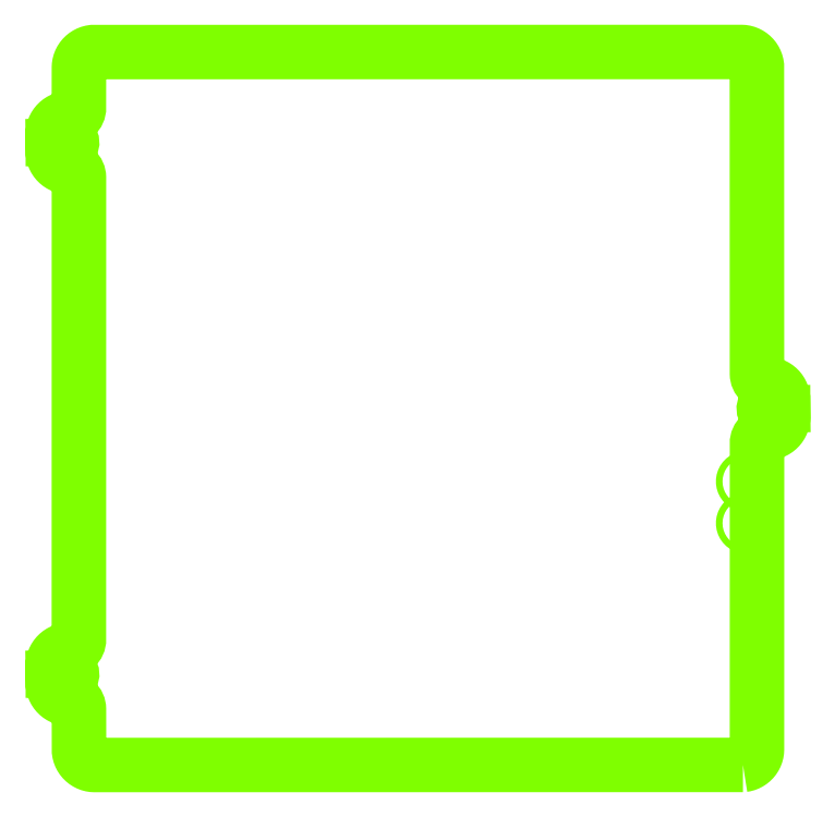
<metadata>
{"format":"dxf","ext":"dxf","renderer":"ezdxf+matplotlib","layout":"modelspace","background":"white","min_lineweight":24,"dpi":150}
</metadata>
<code>
0
SECTION
2
ENTITIES
0
POLYLINE
8
0
66
     1
10
0
20
0
30
0
70
     1
0
VERTEX
8
0
10
155.8
20
-171
42
0
0
VERTEX
8
0
10
156.6
20
-170.8
42
0
0
VERTEX
8
0
10
157.3
20
-170.6
42
0
0
VERTEX
8
0
10
158.1
20
-170.4
42
0
0
VERTEX
8
0
10
158.8
20
-170
42
0
0
VERTEX
8
0
10
159.4
20
-169.6
42
0
0
VERTEX
8
0
10
160
20
-169.1
42
0
0
VERTEX
8
0
10
160.6
20
-168.5
42
0
0
VERTEX
8
0
10
161.1
20
-167.9
42
0
0
VERTEX
8
0
10
161.5
20
-167.2
42
0
0
VERTEX
8
0
10
161.9
20
-166.6
42
0
0
VERTEX
8
0
10
162.1
20
-165.8
42
0
0
VERTEX
8
0
10
162.3
20
-165.1
42
0
0
VERTEX
8
0
10
162.5
20
-164.3
42
0
0
VERTEX
8
0
10
162.5
20
-163.5
42
0
0
VERTEX
8
0
10
162.5
20
-16.7
42
0
0
VERTEX
8
0
10
162.5
20
-16.18
42
0
0
VERTEX
8
0
10
162.6
20
-15.66
42
0
0
VERTEX
8
0
10
162.7
20
-15.15
42
0
0
VERTEX
8
0
10
162.9
20
-14.67
42
0
0
VERTEX
8
0
10
163.2
20
-14.2
42
0
0
VERTEX
8
0
10
163.5
20
-13.76
42
0
0
VERTEX
8
0
10
163.8
20
-13.35
42
0
0
VERTEX
8
0
10
164.2
20
-12.98
42
0
0
VERTEX
8
0
10
164.6
20
-12.65
42
0
0
VERTEX
8
0
10
165
20
-12.37
42
0
0
VERTEX
8
0
10
165.5
20
-12.13
42
0
0
VERTEX
8
0
10
166
20
-11.94
42
0
0
VERTEX
8
0
10
166.5
20
-11.81
42
0
0
VERTEX
8
0
10
167
20
-11.73
42
0
0
VERTEX
8
0
10
168.3
20
-11.66
42
0
0
VERTEX
8
0
10
169.1
20
-11.54
42
0
0
VERTEX
8
0
10
169.8
20
-11.33
42
0
0
VERTEX
8
0
10
170.6
20
-11.05
42
0
0
VERTEX
8
0
10
171.2
20
-10.7
42
0
0
VERTEX
8
0
10
171.9
20
-10.27
42
0
0
VERTEX
8
0
10
172.5
20
-9.774
42
0
0
VERTEX
8
0
10
173.1
20
-9.218
42
0
0
VERTEX
8
0
10
173.6
20
-8.608
42
0
0
VERTEX
8
0
10
174
20
-7.95
42
0
0
VERTEX
8
0
10
174.4
20
-7.251
42
0
0
VERTEX
8
0
10
174.6
20
-6.518
42
0
0
VERTEX
8
0
10
174.8
20
-5.759
42
0
0
VERTEX
8
0
10
175
20
-4.984
42
0
0
VERTEX
8
0
10
175
20
-4.2
42
0
0
VERTEX
8
0
10
175
20
-1.699
42
0
0
VERTEX
8
0
10
167.4
20
-1.699
42
0
0
VERTEX
8
0
10
167.2
20
-1.672
42
0
0
VERTEX
8
0
10
167
20
-1.609
42
0
0
VERTEX
8
0
10
166.7
20
-1.512
42
0
0
VERTEX
8
0
10
166.5
20
-1.383
42
0
0
VERTEX
8
0
10
166.3
20
-1.224
42
0
0
VERTEX
8
0
10
166.2
20
-1.039
42
0
0
VERTEX
8
0
10
166
20
-0.832
42
0
0
VERTEX
8
0
10
165.9
20
-0.6073
42
0
0
VERTEX
8
0
10
165.8
20
-0.3696
42
0
0
VERTEX
8
0
10
165.8
20
-0.1241
42
0
0
VERTEX
8
0
10
165.8
20
0.1241
42
0
0
VERTEX
8
0
10
165.8
20
0.3696
42
0
0
VERTEX
8
0
10
165.9
20
0.6073
42
0
0
VERTEX
8
0
10
166
20
0.832
42
0
0
VERTEX
8
0
10
166.2
20
1.039
42
0
0
VERTEX
8
0
10
166.3
20
1.224
42
0
0
VERTEX
8
0
10
166.5
20
1.383
42
0
0
VERTEX
8
0
10
166.7
20
1.512
42
0
0
VERTEX
8
0
10
167
20
1.609
42
0
0
VERTEX
8
0
10
167.2
20
1.672
42
0
0
VERTEX
8
0
10
167.4
20
1.699
42
0
0
VERTEX
8
0
10
175
20
1.699
42
0
0
VERTEX
8
0
10
175
20
4.2
42
0
0
VERTEX
8
0
10
175
20
4.984
42
0
0
VERTEX
8
0
10
174.8
20
5.759
42
0
0
VERTEX
8
0
10
174.6
20
6.518
42
0
0
VERTEX
8
0
10
174.4
20
7.251
42
0
0
VERTEX
8
0
10
174
20
7.95
42
0
0
VERTEX
8
0
10
173.6
20
8.608
42
0
0
VERTEX
8
0
10
173.1
20
9.218
42
0
0
VERTEX
8
0
10
172.5
20
9.774
42
0
0
VERTEX
8
0
10
171.9
20
10.27
42
0
0
VERTEX
8
0
10
171.2
20
10.7
42
0
0
VERTEX
8
0
10
170.6
20
11.05
42
0
0
VERTEX
8
0
10
169.8
20
11.33
42
0
0
VERTEX
8
0
10
169.1
20
11.54
42
0
0
VERTEX
8
0
10
168.3
20
11.66
42
0
0
VERTEX
8
0
10
167
20
11.73
42
0
0
VERTEX
8
0
10
166.5
20
11.81
42
0
0
VERTEX
8
0
10
166
20
11.94
42
0
0
VERTEX
8
0
10
165.5
20
12.13
42
0
0
VERTEX
8
0
10
165
20
12.37
42
0
0
VERTEX
8
0
10
164.6
20
12.65
42
0
0
VERTEX
8
0
10
164.2
20
12.98
42
0
0
VERTEX
8
0
10
163.8
20
13.35
42
0
0
VERTEX
8
0
10
163.5
20
13.76
42
0
0
VERTEX
8
0
10
163.2
20
14.2
42
0
0
VERTEX
8
0
10
162.9
20
14.67
42
0
0
VERTEX
8
0
10
162.7
20
15.15
42
0
0
VERTEX
8
0
10
162.6
20
15.66
42
0
0
VERTEX
8
0
10
162.5
20
16.18
42
0
0
VERTEX
8
0
10
162.5
20
16.7
42
0
0
VERTEX
8
0
10
162.5
20
163.5
42
0
0
VERTEX
8
0
10
162.5
20
164.3
42
0
0
VERTEX
8
0
10
162.3
20
165.1
42
0
0
VERTEX
8
0
10
162.1
20
165.8
42
0
0
VERTEX
8
0
10
161.9
20
166.6
42
0
0
VERTEX
8
0
10
161.5
20
167.2
42
0
0
VERTEX
8
0
10
161.1
20
167.9
42
0
0
VERTEX
8
0
10
160.6
20
168.5
42
0
0
VERTEX
8
0
10
160
20
169.1
42
0
0
VERTEX
8
0
10
159.4
20
169.6
42
0
0
VERTEX
8
0
10
158.8
20
170
42
0
0
VERTEX
8
0
10
158.1
20
170.4
42
0
0
VERTEX
8
0
10
157.3
20
170.6
42
0
0
VERTEX
8
0
10
156.6
20
170.8
42
0
0
VERTEX
8
0
10
155.8
20
171
42
0
0
VERTEX
8
0
10
155
20
171
42
0
0
VERTEX
8
0
10
-155
20
171
42
0
0
VERTEX
8
0
10
-155.8
20
171
42
0
0
VERTEX
8
0
10
-156.6
20
170.8
42
0
0
VERTEX
8
0
10
-157.3
20
170.6
42
0
0
VERTEX
8
0
10
-158.1
20
170.4
42
0
0
VERTEX
8
0
10
-158.8
20
170
42
0
0
VERTEX
8
0
10
-159.4
20
169.6
42
0
0
VERTEX
8
0
10
-160
20
169.1
42
0
0
VERTEX
8
0
10
-160.6
20
168.5
42
0
0
VERTEX
8
0
10
-161.1
20
167.9
42
0
0
VERTEX
8
0
10
-161.5
20
167.2
42
0
0
VERTEX
8
0
10
-161.9
20
166.6
42
0
0
VERTEX
8
0
10
-162.1
20
165.8
42
0
0
VERTEX
8
0
10
-162.3
20
165.1
42
0
0
VERTEX
8
0
10
-162.5
20
164.3
42
0
0
VERTEX
8
0
10
-162.5
20
163.5
42
0
0
VERTEX
8
0
10
-162.5
20
144.2
42
0
0
VERTEX
8
0
10
-162.5
20
143.7
42
0
0
VERTEX
8
0
10
-162.6
20
143.2
42
0
0
VERTEX
8
0
10
-162.7
20
142.7
42
0
0
VERTEX
8
0
10
-162.9
20
142.2
42
0
0
VERTEX
8
0
10
-163.2
20
141.7
42
0
0
VERTEX
8
0
10
-163.5
20
141.3
42
0
0
VERTEX
8
0
10
-163.8
20
140.9
42
0
0
VERTEX
8
0
10
-164.2
20
140.5
42
0
0
VERTEX
8
0
10
-164.6
20
140.2
42
0
0
VERTEX
8
0
10
-165
20
139.9
42
0
0
VERTEX
8
0
10
-165.5
20
139.6
42
0
0
VERTEX
8
0
10
-166
20
139.4
42
0
0
VERTEX
8
0
10
-166.5
20
139.3
42
0
0
VERTEX
8
0
10
-167
20
139.2
42
0
0
VERTEX
8
0
10
-168.3
20
139.2
42
0
0
VERTEX
8
0
10
-169.1
20
139
42
0
0
VERTEX
8
0
10
-169.8
20
138.8
42
0
0
VERTEX
8
0
10
-170.6
20
138.6
42
0
0
VERTEX
8
0
10
-171.2
20
138.2
42
0
0
VERTEX
8
0
10
-171.9
20
137.8
42
0
0
VERTEX
8
0
10
-172.5
20
137.3
42
0
0
VERTEX
8
0
10
-173.1
20
136.7
42
0
0
VERTEX
8
0
10
-173.6
20
136.1
42
0
0
VERTEX
8
0
10
-174
20
135.4
42
0
0
VERTEX
8
0
10
-174.4
20
134.8
42
0
0
VERTEX
8
0
10
-174.6
20
134
42
0
0
VERTEX
8
0
10
-174.8
20
133.3
42
0
0
VERTEX
8
0
10
-175
20
132.5
42
0
0
VERTEX
8
0
10
-175
20
131.7
42
0
0
VERTEX
8
0
10
-175
20
129.2
42
0
0
VERTEX
8
0
10
-167.4
20
129.2
42
0
0
VERTEX
8
0
10
-167.2
20
129.2
42
0
0
VERTEX
8
0
10
-167
20
129.1
42
0
0
VERTEX
8
0
10
-166.7
20
129
42
0
0
VERTEX
8
0
10
-166.5
20
128.9
42
0
0
VERTEX
8
0
10
-166.3
20
128.7
42
0
0
VERTEX
8
0
10
-166.2
20
128.5
42
0
0
VERTEX
8
0
10
-166
20
128.3
42
0
0
VERTEX
8
0
10
-165.9
20
128.1
42
0
0
VERTEX
8
0
10
-165.8
20
127.9
42
0
0
VERTEX
8
0
10
-165.8
20
127.6
42
0
0
VERTEX
8
0
10
-165.8
20
127.4
42
0
0
VERTEX
8
0
10
-165.8
20
127.1
42
0
0
VERTEX
8
0
10
-165.9
20
126.9
42
0
0
VERTEX
8
0
10
-166
20
126.7
42
0
0
VERTEX
8
0
10
-166.2
20
126.5
42
0
0
VERTEX
8
0
10
-166.3
20
126.3
42
0
0
VERTEX
8
0
10
-166.5
20
126.1
42
0
0
VERTEX
8
0
10
-166.7
20
126
42
0
0
VERTEX
8
0
10
-167
20
125.9
42
0
0
VERTEX
8
0
10
-167.2
20
125.8
42
0
0
VERTEX
8
0
10
-167.4
20
125.8
42
0
0
VERTEX
8
0
10
-175
20
125.8
42
0
0
VERTEX
8
0
10
-175
20
123.3
42
0
0
VERTEX
8
0
10
-175
20
122.5
42
0
0
VERTEX
8
0
10
-174.8
20
121.7
42
0
0
VERTEX
8
0
10
-174.6
20
121
42
0
0
VERTEX
8
0
10
-174.4
20
120.2
42
0
0
VERTEX
8
0
10
-174
20
119.5
42
0
0
VERTEX
8
0
10
-173.6
20
118.9
42
0
0
VERTEX
8
0
10
-173.1
20
118.3
42
0
0
VERTEX
8
0
10
-172.5
20
117.7
42
0
0
VERTEX
8
0
10
-171.9
20
117.2
42
0
0
VERTEX
8
0
10
-171.2
20
116.8
42
0
0
VERTEX
8
0
10
-170.6
20
116.4
42
0
0
VERTEX
8
0
10
-169.8
20
116.2
42
0
0
VERTEX
8
0
10
-169.1
20
116
42
0
0
VERTEX
8
0
10
-168.3
20
115.8
42
0
0
VERTEX
8
0
10
-167
20
115.8
42
0
0
VERTEX
8
0
10
-166.5
20
115.7
42
0
0
VERTEX
8
0
10
-166
20
115.6
42
0
0
VERTEX
8
0
10
-165.5
20
115.4
42
0
0
VERTEX
8
0
10
-165
20
115.1
42
0
0
VERTEX
8
0
10
-164.6
20
114.8
42
0
0
VERTEX
8
0
10
-164.2
20
114.5
42
0
0
VERTEX
8
0
10
-163.8
20
114.1
42
0
0
VERTEX
8
0
10
-163.5
20
113.7
42
0
0
VERTEX
8
0
10
-163.2
20
113.3
42
0
0
VERTEX
8
0
10
-162.9
20
112.8
42
0
0
VERTEX
8
0
10
-162.7
20
112.3
42
0
0
VERTEX
8
0
10
-162.6
20
111.8
42
0
0
VERTEX
8
0
10
-162.5
20
111.3
42
0
0
VERTEX
8
0
10
-162.5
20
110.8
42
0
0
VERTEX
8
0
10
-162.5
20
-110.8
42
0
0
VERTEX
8
0
10
-162.5
20
-111.3
42
0
0
VERTEX
8
0
10
-162.6
20
-111.8
42
0
0
VERTEX
8
0
10
-162.7
20
-112.3
42
0
0
VERTEX
8
0
10
-162.9
20
-112.8
42
0
0
VERTEX
8
0
10
-163.2
20
-113.3
42
0
0
VERTEX
8
0
10
-163.5
20
-113.7
42
0
0
VERTEX
8
0
10
-163.8
20
-114.1
42
0
0
VERTEX
8
0
10
-164.2
20
-114.5
42
0
0
VERTEX
8
0
10
-164.6
20
-114.8
42
0
0
VERTEX
8
0
10
-165
20
-115.1
42
0
0
VERTEX
8
0
10
-165.5
20
-115.4
42
0
0
VERTEX
8
0
10
-166
20
-115.6
42
0
0
VERTEX
8
0
10
-166.5
20
-115.7
42
0
0
VERTEX
8
0
10
-167
20
-115.8
42
0
0
VERTEX
8
0
10
-168.3
20
-115.8
42
0
0
VERTEX
8
0
10
-169.1
20
-116
42
0
0
VERTEX
8
0
10
-169.8
20
-116.2
42
0
0
VERTEX
8
0
10
-170.6
20
-116.4
42
0
0
VERTEX
8
0
10
-171.2
20
-116.8
42
0
0
VERTEX
8
0
10
-171.9
20
-117.2
42
0
0
VERTEX
8
0
10
-172.5
20
-117.7
42
0
0
VERTEX
8
0
10
-173.1
20
-118.3
42
0
0
VERTEX
8
0
10
-173.6
20
-118.9
42
0
0
VERTEX
8
0
10
-174
20
-119.5
42
0
0
VERTEX
8
0
10
-174.4
20
-120.2
42
0
0
VERTEX
8
0
10
-174.6
20
-121
42
0
0
VERTEX
8
0
10
-174.8
20
-121.7
42
0
0
VERTEX
8
0
10
-175
20
-122.5
42
0
0
VERTEX
8
0
10
-175
20
-123.3
42
0
0
VERTEX
8
0
10
-175
20
-125.8
42
0
0
VERTEX
8
0
10
-167.4
20
-125.8
42
0
0
VERTEX
8
0
10
-167.2
20
-125.8
42
0
0
VERTEX
8
0
10
-167
20
-125.9
42
0
0
VERTEX
8
0
10
-166.7
20
-126
42
0
0
VERTEX
8
0
10
-166.5
20
-126.1
42
0
0
VERTEX
8
0
10
-166.3
20
-126.3
42
0
0
VERTEX
8
0
10
-166.2
20
-126.5
42
0
0
VERTEX
8
0
10
-166
20
-126.7
42
0
0
VERTEX
8
0
10
-165.9
20
-126.9
42
0
0
VERTEX
8
0
10
-165.8
20
-127.1
42
0
0
VERTEX
8
0
10
-165.8
20
-127.4
42
0
0
VERTEX
8
0
10
-165.8
20
-127.6
42
0
0
VERTEX
8
0
10
-165.8
20
-127.9
42
0
0
VERTEX
8
0
10
-165.9
20
-128.1
42
0
0
VERTEX
8
0
10
-166
20
-128.3
42
0
0
VERTEX
8
0
10
-166.2
20
-128.5
42
0
0
VERTEX
8
0
10
-166.3
20
-128.7
42
0
0
VERTEX
8
0
10
-166.5
20
-128.9
42
0
0
VERTEX
8
0
10
-166.7
20
-129
42
0
0
VERTEX
8
0
10
-167
20
-129.1
42
0
0
VERTEX
8
0
10
-167.2
20
-129.2
42
0
0
VERTEX
8
0
10
-167.4
20
-129.2
42
0
0
VERTEX
8
0
10
-175
20
-129.2
42
0
0
VERTEX
8
0
10
-175
20
-131.7
42
0
0
VERTEX
8
0
10
-175
20
-132.5
42
0
0
VERTEX
8
0
10
-174.8
20
-133.3
42
0
0
VERTEX
8
0
10
-174.6
20
-134
42
0
0
VERTEX
8
0
10
-174.4
20
-134.8
42
0
0
VERTEX
8
0
10
-174
20
-135.4
42
0
0
VERTEX
8
0
10
-173.6
20
-136.1
42
0
0
VERTEX
8
0
10
-173.1
20
-136.7
42
0
0
VERTEX
8
0
10
-172.5
20
-137.3
42
0
0
VERTEX
8
0
10
-171.9
20
-137.8
42
0
0
VERTEX
8
0
10
-171.2
20
-138.2
42
0
0
VERTEX
8
0
10
-170.6
20
-138.6
42
0
0
VERTEX
8
0
10
-169.8
20
-138.8
42
0
0
VERTEX
8
0
10
-169.1
20
-139
42
0
0
VERTEX
8
0
10
-168.3
20
-139.2
42
0
0
VERTEX
8
0
10
-167
20
-139.2
42
0
0
VERTEX
8
0
10
-166.5
20
-139.3
42
0
0
VERTEX
8
0
10
-166
20
-139.4
42
0
0
VERTEX
8
0
10
-165.5
20
-139.6
42
0
0
VERTEX
8
0
10
-165
20
-139.9
42
0
0
VERTEX
8
0
10
-164.6
20
-140.2
42
0
0
VERTEX
8
0
10
-164.2
20
-140.5
42
0
0
VERTEX
8
0
10
-163.8
20
-140.9
42
0
0
VERTEX
8
0
10
-163.5
20
-141.3
42
0
0
VERTEX
8
0
10
-163.2
20
-141.7
42
0
0
VERTEX
8
0
10
-162.9
20
-142.2
42
0
0
VERTEX
8
0
10
-162.7
20
-142.7
42
0
0
VERTEX
8
0
10
-162.6
20
-143.2
42
0
0
VERTEX
8
0
10
-162.5
20
-143.7
42
0
0
VERTEX
8
0
10
-162.5
20
-144.2
42
0
0
VERTEX
8
0
10
-162.5
20
-163.5
42
0
0
VERTEX
8
0
10
-162.5
20
-164.3
42
0
0
VERTEX
8
0
10
-162.3
20
-165.1
42
0
0
VERTEX
8
0
10
-162.1
20
-165.8
42
0
0
VERTEX
8
0
10
-161.9
20
-166.6
42
0
0
VERTEX
8
0
10
-161.5
20
-167.2
42
0
0
VERTEX
8
0
10
-161.1
20
-167.9
42
0
0
VERTEX
8
0
10
-160.6
20
-168.5
42
0
0
VERTEX
8
0
10
-160
20
-169.1
42
0
0
VERTEX
8
0
10
-159.4
20
-169.6
42
0
0
VERTEX
8
0
10
-158.8
20
-170
42
0
0
VERTEX
8
0
10
-158.1
20
-170.4
42
0
0
VERTEX
8
0
10
-157.3
20
-170.6
42
0
0
VERTEX
8
0
10
-156.6
20
-170.8
42
0
0
VERTEX
8
0
10
-155.8
20
-171
42
0
0
VERTEX
8
0
10
-155
20
-171
42
0
0
VERTEX
8
0
10
155
20
-171
42
0
0
SEQEND
0
POLYLINE
8
0
66
     1
10
0
20
0
30
0
70
     1
0
VERTEX
8
0
10
157.3
20
-36.59
42
0
0
VERTEX
8
0
10
157.1
20
-36.54
42
0
0
VERTEX
8
0
10
156.8
20
-36.46
42
0
0
VERTEX
8
0
10
156.6
20
-36.34
42
0
0
VERTEX
8
0
10
156.4
20
-36.19
42
0
0
VERTEX
8
0
10
156.3
20
-36.02
42
0
0
VERTEX
8
0
10
156.1
20
-35.82
42
0
0
VERTEX
8
0
10
156
20
-35.6
42
0
0
VERTEX
8
0
10
155.9
20
-35.36
42
0
0
VERTEX
8
0
10
155.9
20
-35.12
42
0
0
VERTEX
8
0
10
155.9
20
-34.88
42
0
0
VERTEX
8
0
10
155.9
20
-34.64
42
0
0
VERTEX
8
0
10
156
20
-34.4
42
0
0
VERTEX
8
0
10
156.1
20
-34.18
42
0
0
VERTEX
8
0
10
156.3
20
-33.98
42
0
0
VERTEX
8
0
10
156.4
20
-33.81
42
0
0
VERTEX
8
0
10
156.6
20
-33.66
42
0
0
VERTEX
8
0
10
156.8
20
-33.54
42
0
0
VERTEX
8
0
10
157.1
20
-33.46
42
0
0
VERTEX
8
0
10
157.3
20
-33.41
42
0
0
VERTEX
8
0
10
157.6
20
-33.4
42
0
0
VERTEX
8
0
10
157.8
20
-33.43
42
0
0
VERTEX
8
0
10
158
20
-33.49
42
0
0
VERTEX
8
0
10
158.3
20
-33.59
42
0
0
VERTEX
8
0
10
158.5
20
-33.73
42
0
0
VERTEX
8
0
10
158.7
20
-33.89
42
0
0
VERTEX
8
0
10
158.8
20
-34.08
42
0
0
VERTEX
8
0
10
158.9
20
-34.29
42
0
0
VERTEX
8
0
10
159
20
-34.52
42
0
0
VERTEX
8
0
10
159.1
20
-34.76
42
0
0
VERTEX
8
0
10
159.1
20
-35
42
0
0
VERTEX
8
0
10
159.1
20
-35.24
42
0
0
VERTEX
8
0
10
159
20
-35.48
42
0
0
VERTEX
8
0
10
158.9
20
-35.71
42
0
0
VERTEX
8
0
10
158.8
20
-35.92
42
0
0
VERTEX
8
0
10
158.7
20
-36.11
42
0
0
VERTEX
8
0
10
158.5
20
-36.27
42
0
0
VERTEX
8
0
10
158.3
20
-36.41
42
0
0
VERTEX
8
0
10
158
20
-36.51
42
0
0
VERTEX
8
0
10
157.8
20
-36.57
42
0
0
VERTEX
8
0
10
157.6
20
-36.6
42
0
0
SEQEND
0
POLYLINE
8
0
66
     1
10
0
20
0
30
0
70
     1
0
VERTEX
8
0
10
157.3
20
-56.59
42
0
0
VERTEX
8
0
10
157.1
20
-56.54
42
0
0
VERTEX
8
0
10
156.8
20
-56.46
42
0
0
VERTEX
8
0
10
156.6
20
-56.34
42
0
0
VERTEX
8
0
10
156.4
20
-56.19
42
0
0
VERTEX
8
0
10
156.3
20
-56.02
42
0
0
VERTEX
8
0
10
156.1
20
-55.82
42
0
0
VERTEX
8
0
10
156
20
-55.6
42
0
0
VERTEX
8
0
10
155.9
20
-55.36
42
0
0
VERTEX
8
0
10
155.9
20
-55.12
42
0
0
VERTEX
8
0
10
155.9
20
-54.88
42
0
0
VERTEX
8
0
10
155.9
20
-54.64
42
0
0
VERTEX
8
0
10
156
20
-54.4
42
0
0
VERTEX
8
0
10
156.1
20
-54.18
42
0
0
VERTEX
8
0
10
156.3
20
-53.98
42
0
0
VERTEX
8
0
10
156.4
20
-53.81
42
0
0
VERTEX
8
0
10
156.6
20
-53.66
42
0
0
VERTEX
8
0
10
156.8
20
-53.54
42
0
0
VERTEX
8
0
10
157.1
20
-53.46
42
0
0
VERTEX
8
0
10
157.3
20
-53.41
42
0
0
VERTEX
8
0
10
157.6
20
-53.4
42
0
0
VERTEX
8
0
10
157.8
20
-53.43
42
0
0
VERTEX
8
0
10
158
20
-53.49
42
0
0
VERTEX
8
0
10
158.3
20
-53.59
42
0
0
VERTEX
8
0
10
158.5
20
-53.73
42
0
0
VERTEX
8
0
10
158.7
20
-53.89
42
0
0
VERTEX
8
0
10
158.8
20
-54.08
42
0
0
VERTEX
8
0
10
158.9
20
-54.29
42
0
0
VERTEX
8
0
10
159
20
-54.52
42
0
0
VERTEX
8
0
10
159.1
20
-54.76
42
0
0
VERTEX
8
0
10
159.1
20
-55
42
0
0
VERTEX
8
0
10
159.1
20
-55.24
42
0
0
VERTEX
8
0
10
159
20
-55.48
42
0
0
VERTEX
8
0
10
158.9
20
-55.71
42
0
0
VERTEX
8
0
10
158.8
20
-55.92
42
0
0
VERTEX
8
0
10
158.7
20
-56.11
42
0
0
VERTEX
8
0
10
158.5
20
-56.27
42
0
0
VERTEX
8
0
10
158.3
20
-56.41
42
0
0
VERTEX
8
0
10
158
20
-56.51
42
0
0
VERTEX
8
0
10
157.8
20
-56.57
42
0
0
VERTEX
8
0
10
157.6
20
-56.6
42
0
0
SEQEND
0
ENDSEC
0
EOF

</code>
